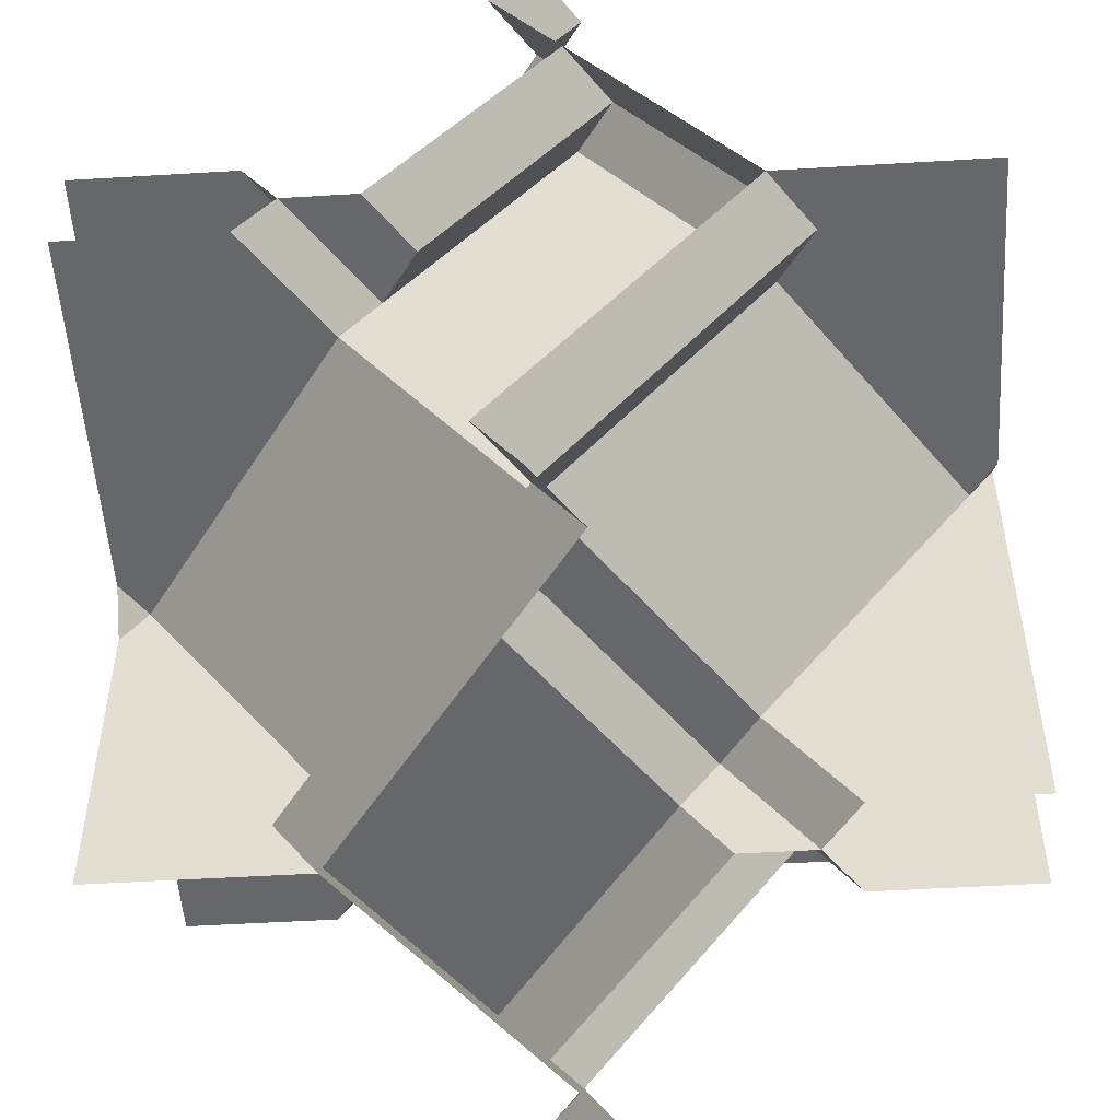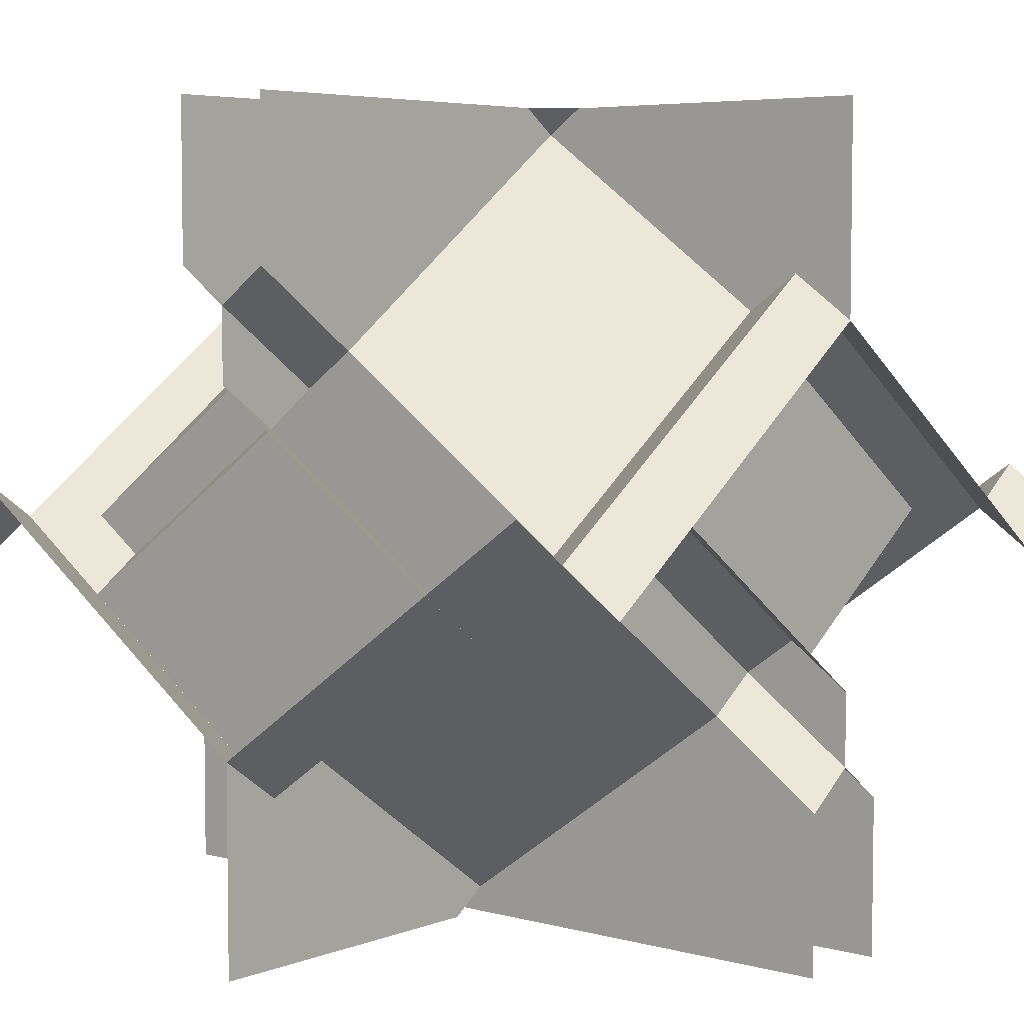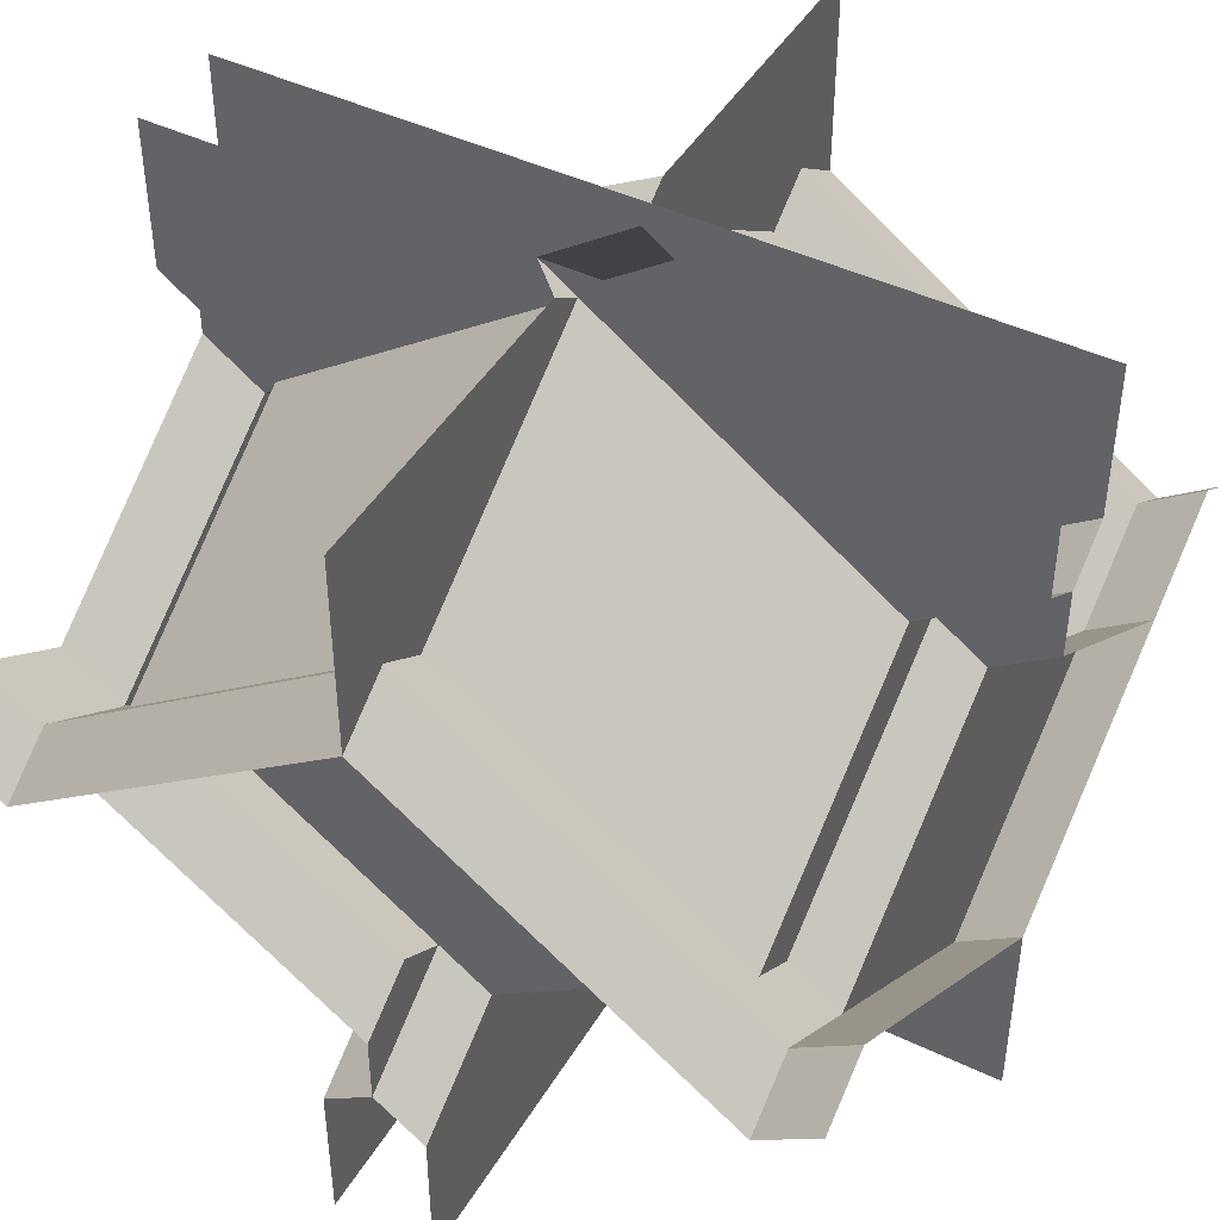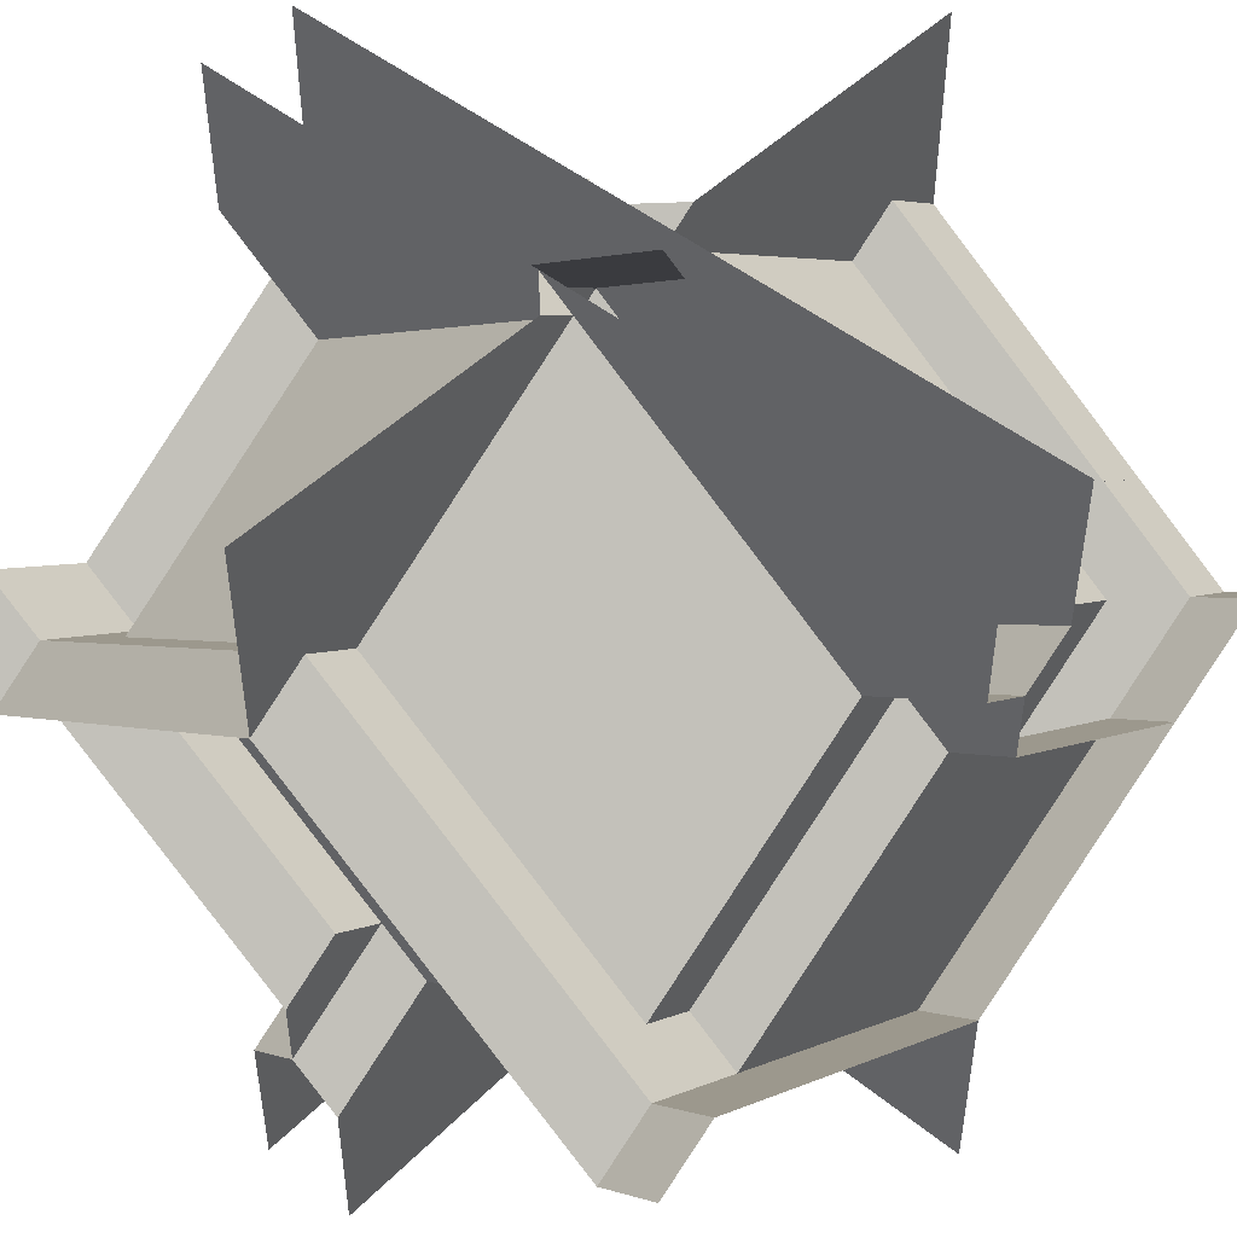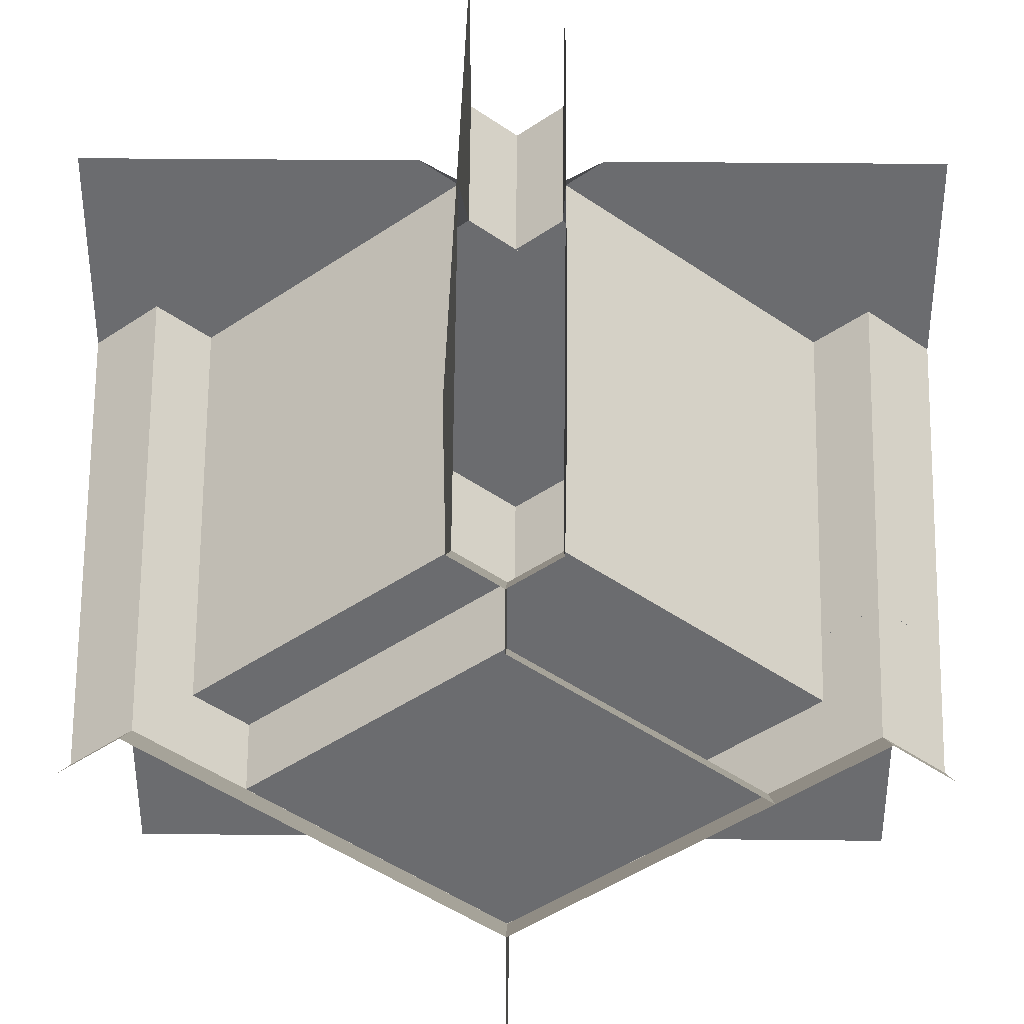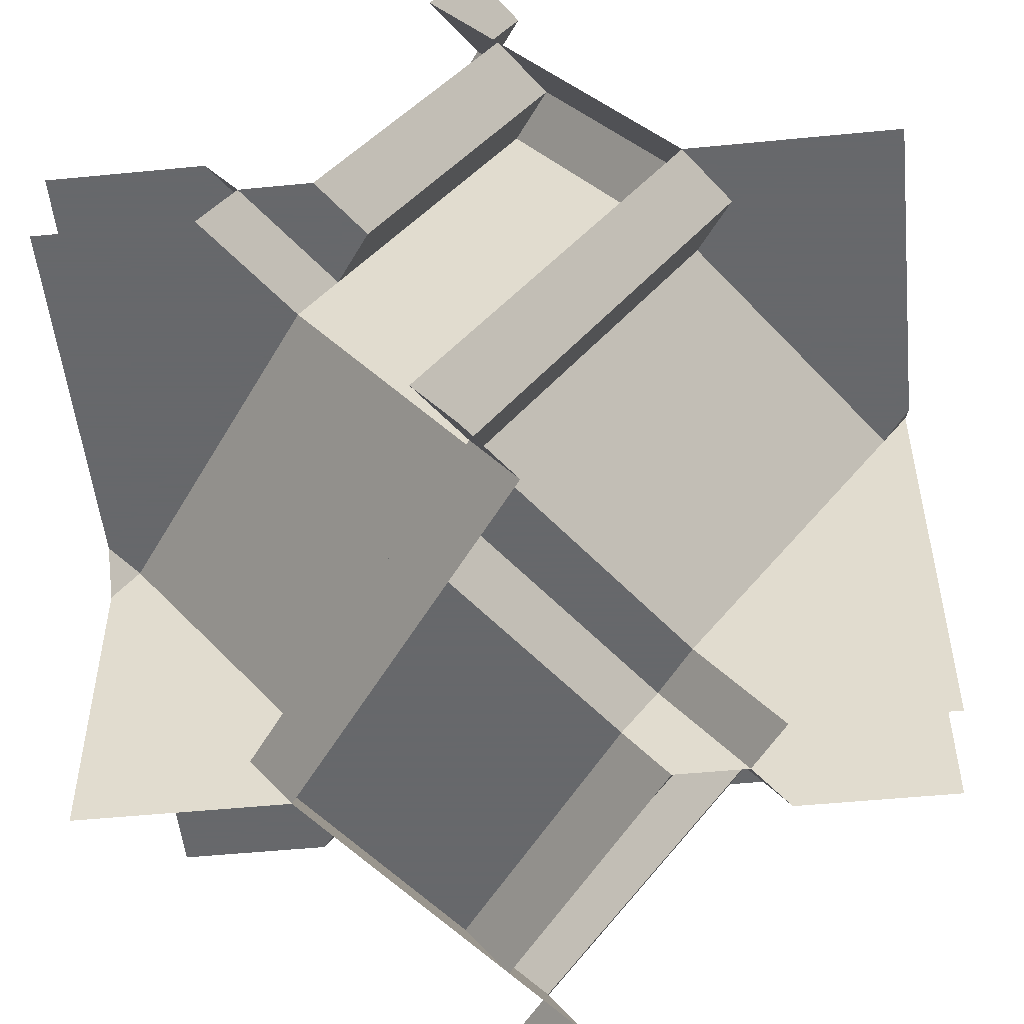
<metadata>
{"format":"obj","ext":"obj","renderer":"f3d","projection":"perspective","resolution":1024,"background":"white","views":[{"elev":-52.1,"azim":-86.3,"up":"+Y"},{"elev":5.3,"azim":-140.0,"up":"+Z"},{"elev":44.8,"azim":-61.0,"up":"+Z"},{"elev":47.9,"azim":-47.9,"up":"+Z"},{"elev":36.2,"azim":-179.2,"up":"+Z"},{"elev":-52.3,"azim":-84.0,"up":"+Y"}]}
</metadata>
<code>
v -1 -1 -1
v -1 -1 -0.8499
v -1 -1 0.0001053
v -1 -1 0.85
v -1 -0.85 -0.106
v -0.85 -1 0.1062
v -1 -1 1
v -1 -0.29 0.29
v -0.85 -0.85 6.695e-05
v 1.03e-05 -1 -0.4949
v -1 -0.7878 0.7878
v -1 -0.4878 1
v -0.9121 -1 0.9121
v -0.8499 -1 1
v -1 0.2079 -0.2079
v -1 -1.656e-05 0.495
v -0.85 -1.656e-05 0.6011
v 1.03e-05 -0.85 -0.601
v 0.2899 -1 -0.2899
v 1.03e-05 -1 -1
v -1 -1.656e-05 1
v -0.1244 -1 1
v -1 0.2079 -0.2079
v -1 0.601 0.07005
v -0.7255 -1.656e-05 0.513
v -0.85 0.601 0.1761
v 1.03e-05 -0.85 -0.601
v 0.6011 -0.85 -0.176
v 0.7879 -1 -0.7879
v 0.6011 -1 -0.06989
v -0.4878 -1 -1
v 0.4879 -1 -1
v 1.03e-05 -0.2122 -1
v -1 0.4879 1
v -0.2122 -1.656e-05 1
v -4.079e-05 -1 1
v -0.1244 -1 0.6192
v -0.1244 0.08757 1
v -1 0.9122 -0.9122
v -1 -5.414e-05 -0.355
v -1 0.601 0.06999
v -0.1245 -1.656e-05 0.938
v -0.7255 0.601 0.08806
v -0.7255 -0.7255 4.09e-05
v 0.6011 -0.85 -0.176
v 1.03e-05 -0.8499 -0.601
v -0.601 -0.85 -0.176
v 1 -1 -1
v 0.6011 -1 -0.06989
v -0.08771 -0.1245 -1
v 1.03e-05 -0.1245 -0.938
v -1 1 1
v -0.1245 0.08763 1
v 0.1244 -1 1
v 3.779e-05 -1 0.5311
v -0.1244 -0.7255 0.4251
v -1 1 -1
v -1 -5.414e-05 -0.531
v -0.8501 -5.414e-05 -0.249
v -0.8501 0.601 0.176
v -1 0.8499 -0.106
v -0.1245 0.7255 0.425
v -0.7256 0.601 0.088
v -0.7255 -0.1245 -0.4249
v -0.601 -0.7255 -0.08798
v 3.779e-05 -0.85 0.249
v 1.03e-05 -0.7254 -0.513
v -0.601 -0.8499 -0.176
v 0.8499 -0.8499 -6.52e-05
v 1 -1 -0.8501
v 0.85 -0.85 -1
v 1 -0.85 -1
v 0.8499 -1 0.1061
v 3.779e-05 -1 0.3551
v -0.08767 -0.1244 -1
v -1 -0.1245 -1
v -1 1 0.8501
v -0.8501 0.8501 1
v -0.9122 1 0.9122
v -0.8501 1 1
v -0.1245 0.1245 1
v 0.8499 -1 1
v 0.1244 -1 0.6191
v 0.1244 -0.1244 1
v 3.779e-05 -0.7255 0.337
v -1 0.85 -1
v -0.85 0.85 -1
v -0.4881 1 -1
v -1 1 -0.8501
v -0.7256 -5.414e-05 -0.337
v -1 0.1245 -0.6191
v -1 -0.1245 -0.619
v -0.8501 0.8499 -1.795e-05
v -1 1 8.404e-05
v 0.601 0.7255 -0.08804
v -0.7256 0.7255 -5.285e-05
v -0.1245 1 0.6191
v -0.601 -0.7254 -0.08803
v 0.7255 -0.7254 -4.587e-05
v 0.8499 0.0001024 0.601
v 1 -0.8499 -0.1062
v 1 -1 -4.319e-05
v 0.1244 -0.1244 -1
v 1 -0.1244 -1
v 0.7255 -0.1244 -0.425
v -1 -0.85 -1
v -1 2.751e-05 -1
v -0.208 1 0.208
v -0.1245 1 1
v -4.079e-05 4.079e-05 1
v 1 -1 1
v 0.1244 -0.7254 0.425
v 0.8499 -0.8499 1
v 0.1244 0.08779 1
v -1 0.1245 -1
v -0.1245 0.1245 -1
v -7.671e-05 1 -1
v -0.7256 0.1245 -0.4251
v -0.8501 1 0.1061
v -7.671e-05 0.8499 -0.6011
v 0.601 0.7256 -0.088
v -7.671e-05 0.7255 -0.5131
v 0.601 0.8499 -0.176
v 9.827e-06 1 0.531
v 0.7255 0.0001024 0.513
v 0.8499 0.0001024 0.601
v 0.8499 0.6011 0.176
v 1 -0.6009 0.06987
v 1 -1 0.85
v -2.751e-05 2.751e-05 -1
v 1 2.751e-05 -1
v 1 -0.1244 -0.6191
v 0.7255 0.6011 0.08802
v -0.2079 1 0.2079
v -0.6011 1 -0.06995
v 9.827e-06 1 0.3551
v -4.079e-05 1 1
v 1 -0.7878 0.7878
v 1 -0.4876 1
v 0.1245 0.08782 1
v 0.08748 0.1245 -1
v 0.4879 1 -1
v -7.671e-05 0.2122 -1
v -7.671e-05 1 -0.4951
v -7.671e-05 0.85 -0.601
v 0.7255 0.7256 6.053e-06
v 9.827e-06 0.7256 0.337
v 0.601 0.85 -0.176
v -7.671e-05 0.1245 -0.938
v 0.1245 1 0.619
v 0.1245 0.0001024 0.938
v 0.8499 -0.6009 0.176
v 0.85 0.0001024 0.601
v 0.8499 0.6011 0.176
v 1 -0.6009 0.06997
v 1 5.815e-05 -0.3551
v 1 0.1245 -1
v 1 5.815e-05 -0.5311
v 0.7255 0.6011 0.08802
v 0.29 1 -0.29
v -0.6011 0.85 -0.176
v -0.6011 1 -0.07012
v 9.827e-06 0.85 0.249
v 0.1245 1 1
v 1 -0.2899 0.2899
v 1 0.0001024 1
v 0.2122 0.0001024 1
v 0.08754 0.1245 -1
v 1 1 -1
v -7.671e-05 0.8501 -0.6011
v 0.7255 0.1245 -0.425
v 0.1245 0.7256 0.425
v 0.8499 5.815e-05 -0.249
v 0.85 -0.6009 0.176
v 1 0.0001024 0.495
v 0.85 0.8501 -9.484e-06
v 1 0.8501 -1
v 1 0.1245 -0.6191
v 0.7255 5.815e-05 -0.337
v 0.7879 1 -0.7879
v 0.85 1 0.106
v -0.6011 0.8501 -0.1761
v 0.85 1 1
v 1 0.9121 -0.9121
v 1 0.4879 1
v 1 1 -0.85
v 1 0.8501 -0.1061
v 1 1 -7.452e-05
v 1 1 1
v 1 1 0.8499
f 90 59 63
f 60 63 59
f 90 59 40
f 40 58 90
f 60 41 23
f 23 40 59
f 23 59 60
f 41 24 60
f 60 24 26
f 26 43 63
f 26 63 60
f 33 50 51
f 92 76 64
f 64 50 51
f 50 64 76
f 43 63 90
f 43 90 64
f 64 58 92
f 58 64 90
f 47 9 44
f 9 47 18
f 27 18 47
f 44 17 25
f 17 44 9
f 44 65 47
f 6 9 10
f 18 10 9
f 17 25 26
f 43 26 25
f 27 46 18
f 10 18 20
f 46 20 18
f 67 51 33
f 20 46 33
f 33 46 67
f 46 67 68
f 98 68 67
f 68 47 27
f 27 46 68
f 68 47 65
f 65 98 68
f 44 98 65
f 98 44 64
f 67 64 51
f 64 67 98
f 44 25 64
f 43 64 25
f 9 5 8
f 8 16 17
f 8 17 9
f 6 3 9
f 5 9 3
f 26 24 16
f 16 17 26
f 35 42 53
f 17 25 35
f 16 17 21
f 17 35 21
f 35 25 42
f 18 27 28
f 45 28 27
f 47 27 66
f 45 66 27
f 47 65 66
f 85 66 65
f 65 44 56
f 56 85 65
f 44 25 56
f 56 25 42
f 42 53 38
f 42 38 56
f 45 28 30
f 30 49 45
f 45 49 66
f 74 66 49
f 55 74 85
f 66 85 74
f 56 37 55
f 55 85 56
f 38 22 56
f 37 56 22
f 30 19 28
f 19 18 28
f 18 19 10
f 120 161 145
f 161 120 93
f 93 119 135
f 93 135 161
f 93 60 96
f 96 60 63
f 96 122 120
f 96 120 93
f 143 149 168
f 117 170 144
f 145 170 120
f 170 117 120
f 143 149 122
f 122 120 143
f 143 120 117
f 96 118 122
f 122 118 149
f 149 141 168
f 141 149 118
f 96 63 118
f 90 118 63
f 170 144 182
f 162 182 144
f 170 145 182
f 161 182 145
f 162 135 161
f 161 182 162
f 118 91 115
f 115 116 118
f 116 141 118
f 91 58 118
f 90 118 58
f 94 61 93
f 93 119 94
f 61 41 93
f 60 93 41
f 145 120 123
f 123 148 145
f 161 145 163
f 148 163 145
f 163 136 108
f 108 135 161
f 108 161 163
f 95 121 123
f 148 123 121
f 97 62 124
f 124 62 147
f 147 95 121
f 95 147 62
f 42 53 81
f 42 81 62
f 62 109 97
f 109 62 81
f 148 121 163
f 147 163 121
f 124 136 147
f 163 147 136
f 123 95 122
f 122 120 123
f 96 62 122
f 95 122 62
f 96 63 43
f 96 43 62
f 25 42 62
f 25 62 43
f 179 173 156
f 156 158 179
f 154 159 173
f 179 173 159
f 133 179 159
f 179 133 105
f 105 132 158
f 105 158 179
f 75 103 105
f 105 104 132
f 104 105 103
f 154 127 159
f 133 159 127
f 101 69 128
f 128 69 152
f 152 100 126
f 100 152 69
f 101 69 102
f 73 102 69
f 173 156 128
f 128 152 173
f 154 126 173
f 152 173 126
f 100 126 127
f 154 127 126
f 69 46 99
f 99 46 67
f 99 125 100
f 99 100 69
f 46 27 45
f 46 45 69
f 49 73 69
f 49 69 45
f 125 99 105
f 105 133 125
f 50 51 75
f 75 51 105
f 67 99 105
f 67 105 51
f 100 125 127
f 133 127 125
f 175 153 165
f 165 174 155
f 174 165 153
f 155 128 152
f 152 174 155
f 153 126 174
f 152 174 126
f 99 112 125
f 125 112 151
f 151 114 140
f 114 151 112
f 99 67 112
f 98 112 67
f 153 100 126
f 100 153 166
f 153 175 166
f 167 151 125
f 125 100 167
f 167 100 166
f 140 151 167
f 84 54 112
f 84 112 114
f 112 54 83
f 98 65 85
f 98 85 112
f 55 83 112
f 55 112 85
f 187 176 188
f 181 188 176
f 153 175 176
f 187 176 175
f 149 168 171
f 171 157 178
f 157 171 168
f 179 158 171
f 178 171 158
f 149 171 122
f 122 171 95
f 95 146 121
f 146 95 171
f 146 159 171
f 179 171 159
f 170 144 160
f 160 181 176
f 160 176 170
f 121 146 148
f 170 145 148
f 170 148 176
f 146 176 148
f 126 153 154
f 154 176 146
f 176 154 153
f 154 146 159
f 172 147 121
f 121 146 172
f 150 124 172
f 147 172 124
f 151 125 172
f 172 125 133
f 133 159 146
f 133 146 172
f 150 164 172
f 172 140 151
f 140 172 164

</code>
